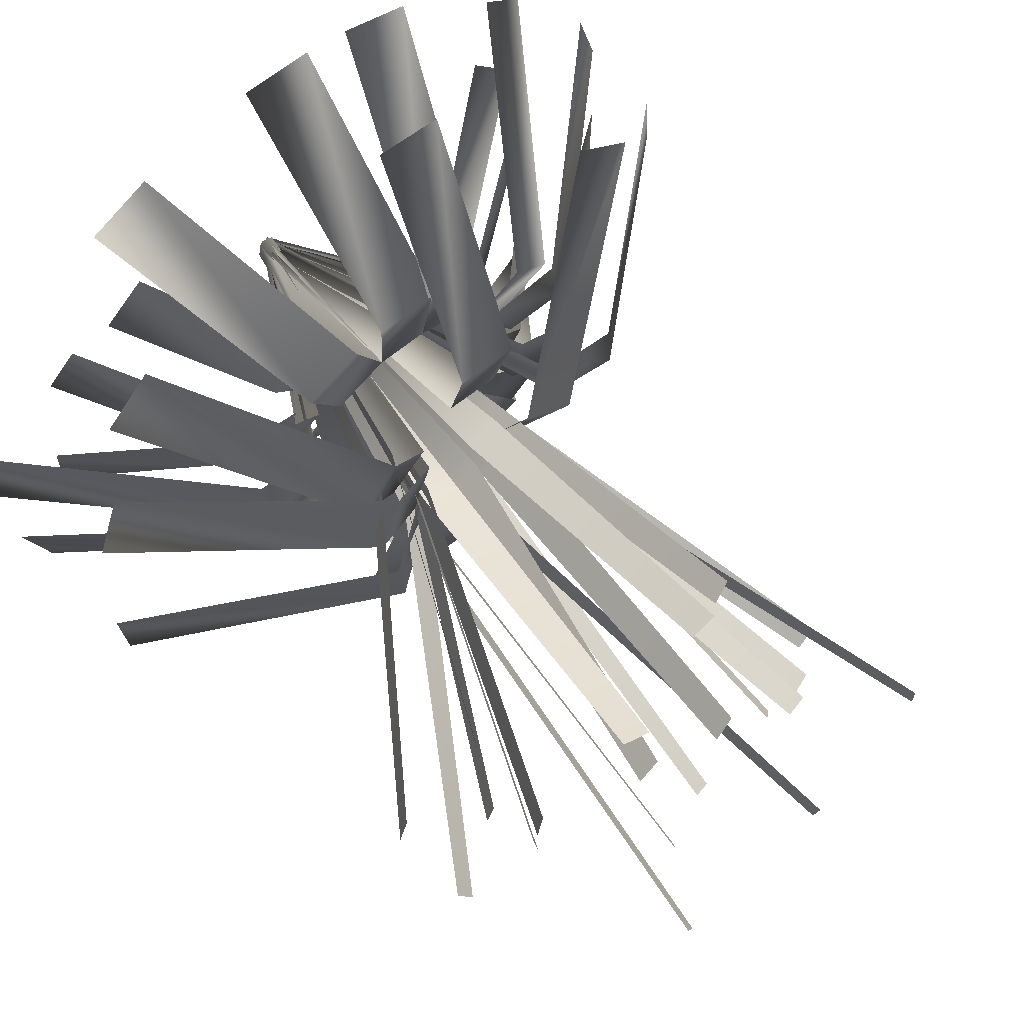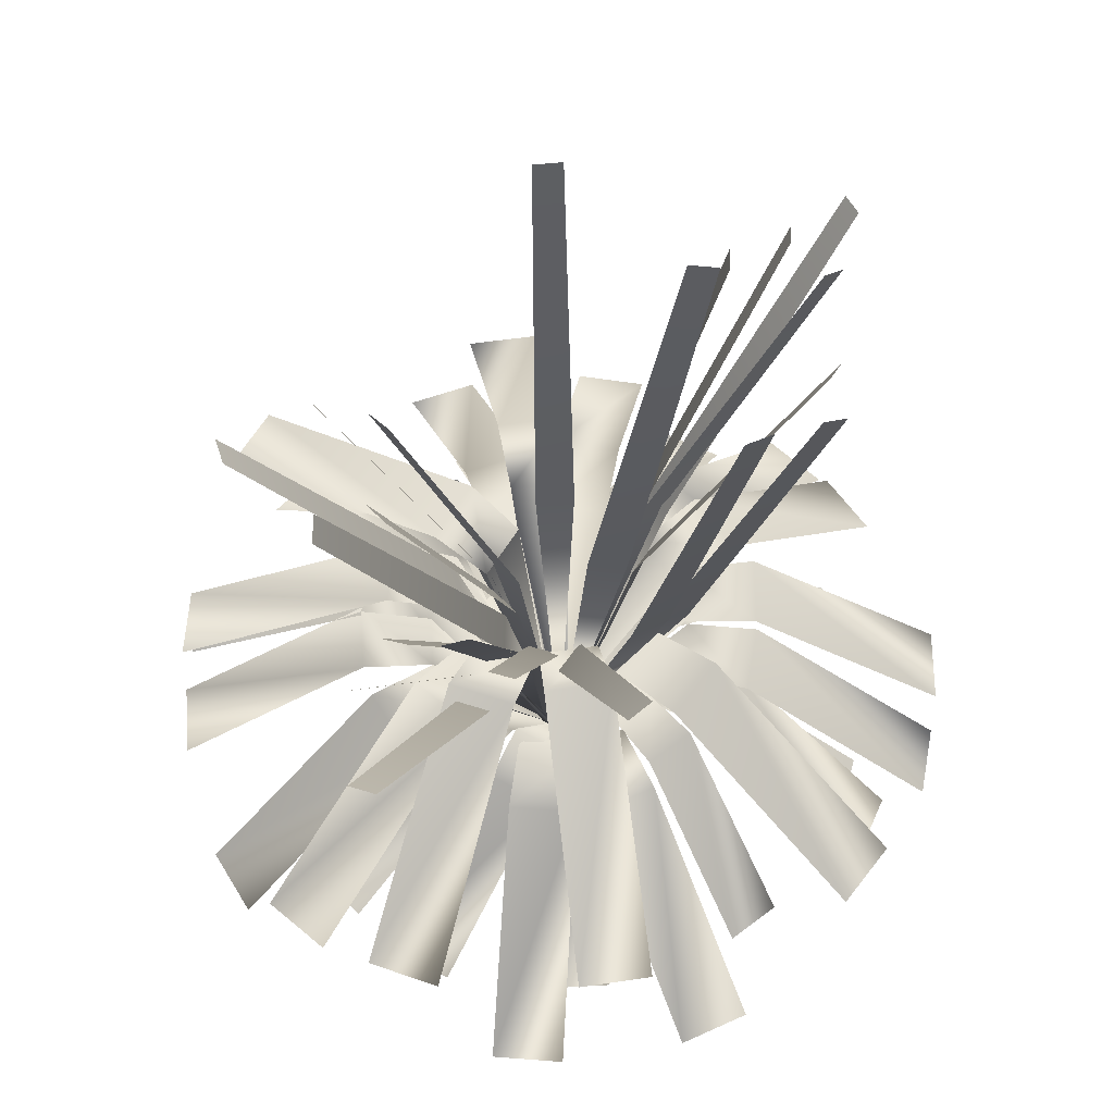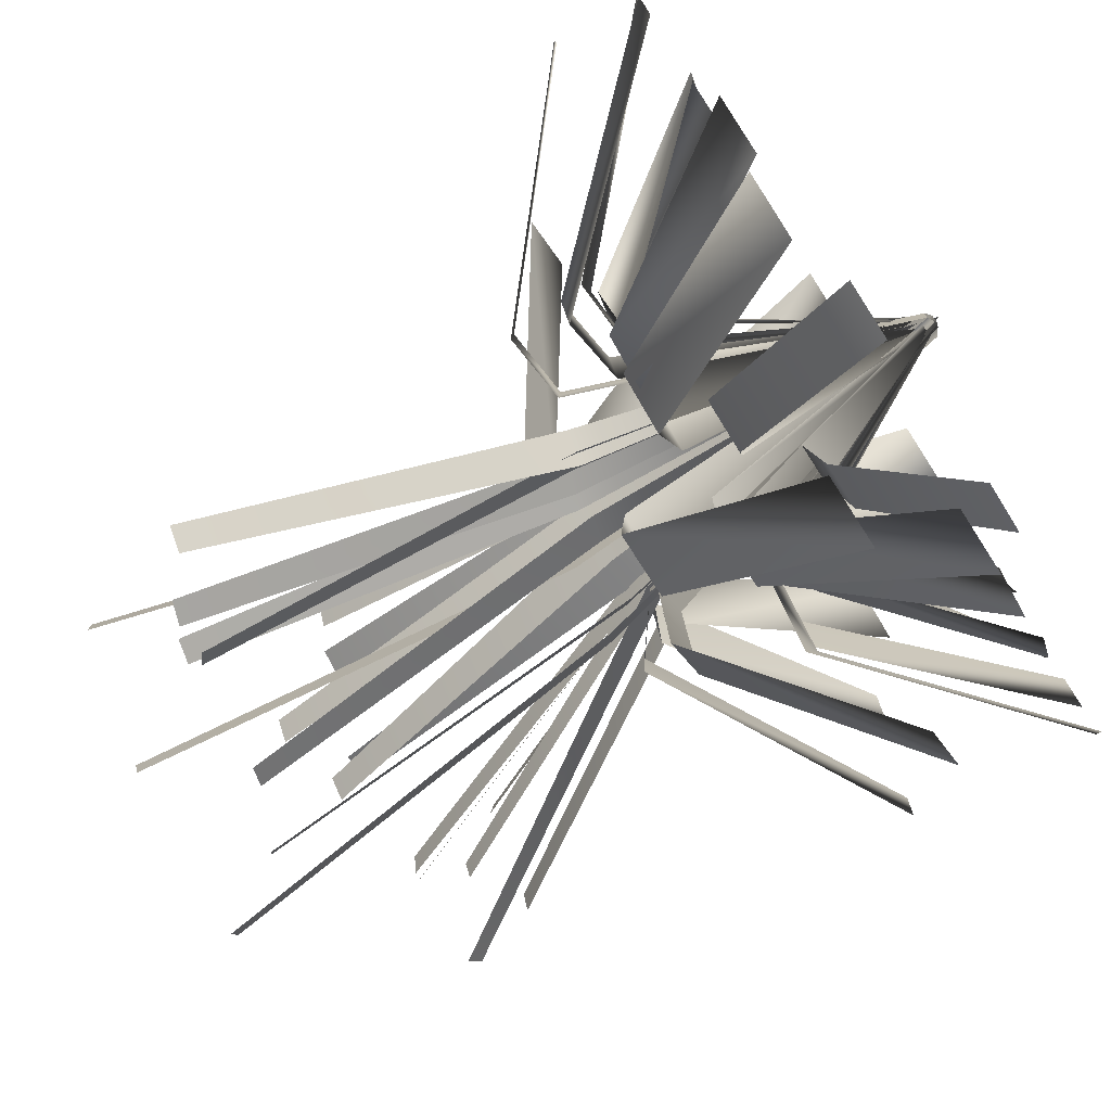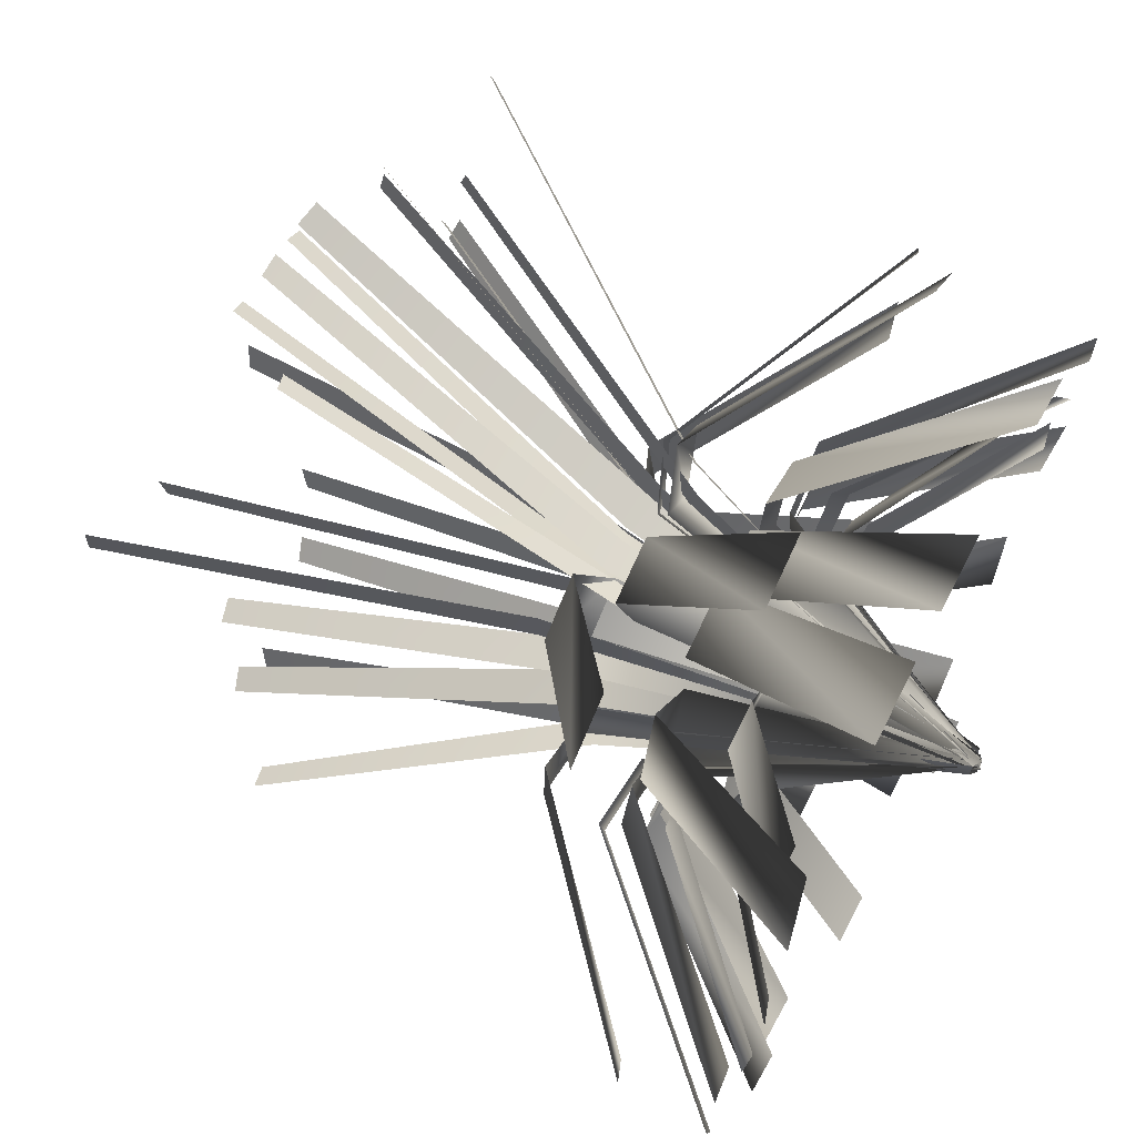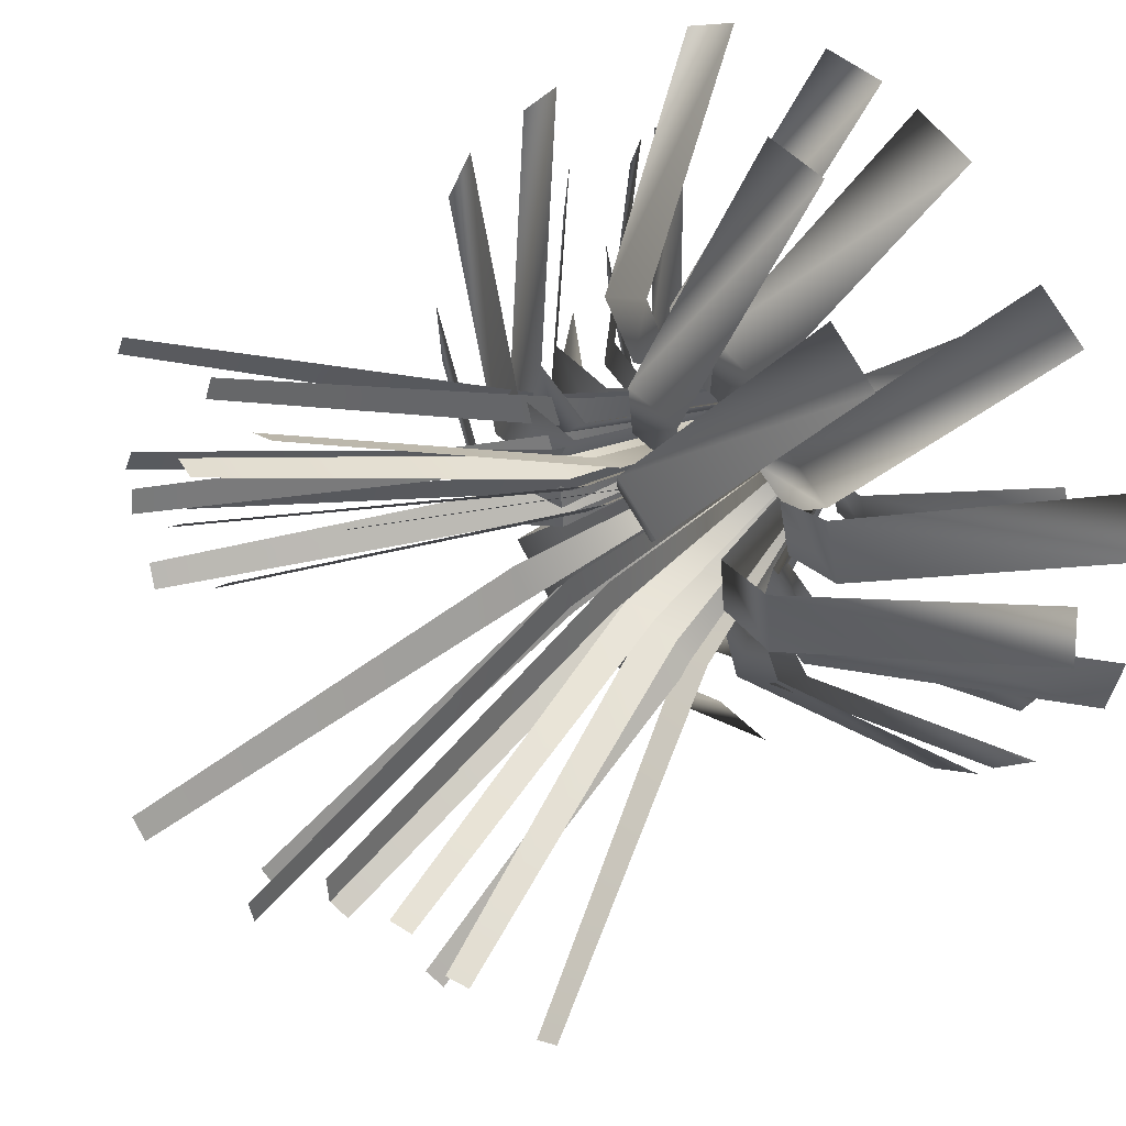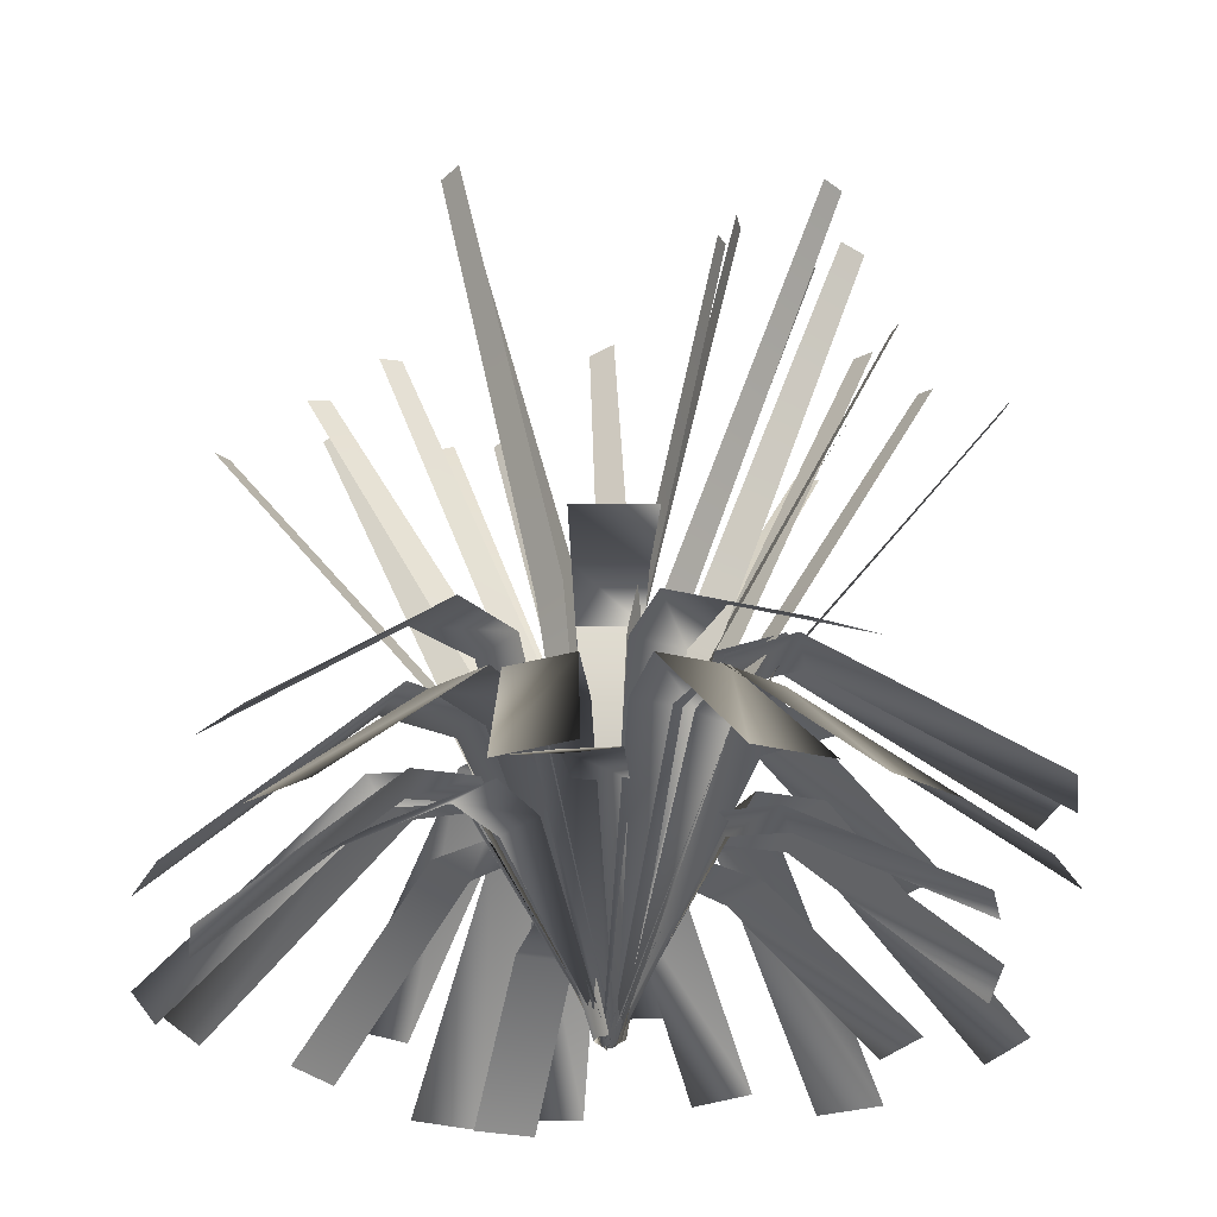
<metadata>
{"format":"obj","ext":"obj","renderer":"f3d","projection":"perspective","resolution":1024,"background":"white","views":[{"elev":65.1,"azim":140.6,"up":"+Z"},{"elev":63.7,"azim":86.4,"up":"+Y"},{"elev":-76.9,"azim":-57.3,"up":"+Z"},{"elev":69.1,"azim":-62.6,"up":"+Z"},{"elev":42.1,"azim":-130.3,"up":"+Z"},{"elev":-30.6,"azim":-36.3,"up":"+Y"}]}
</metadata>
<code>
v  0.0044 0.4314 0.085
v  0.0336 -0.0971 -0.017
v  -0.0676 0.4314 0.0332
v  0.0165 -0.0956 -0.0226
v  -0.1224 0.4737 0.0995
v  -0.041 0.4737 0.1581
v  -0.352 0.3168 0.4125
v  -0.2648 0.3168 0.4752
v  0.0261 -0.0936 -0.0173
v  -0.0533 0.3775 0.1278
v  0.032 0.3809 0.1394
v  -0.074 0.3953 0.2222
v  0.0224 0.3991 0.2354
v  -0.1116 0.185 0.5511
v  -0.0083 0.189 0.5652
v  0.0252 -0.1106 -0.0203
v  -0.0192 0.2698 0.1747
v  0.0734 0.2698 0.1738
v  0.0357 -0.1084 -0.0207
v  0.0199 -0.1103 -0.0135
v  -0.025 0.2783 0.2803
v  0.0753 0.2783 0.2803
v  -0.0285 0 0.581
v  0.0789 0 0.581
v  0.0306 -0.1094 -0.0133
v  0.1036 0.4053 0.1251
v  0.1649 0.4053 0.061
v  0.0158 -0.1025 -0.0072
v  0.1712 0.4281 0.1978
v  0.2405 0.4281 0.1254
v  0.4145 0.1942 0.4359
v  0.4888 0.1942 0.3584
v  0.0299 -0.1107 -0.0254
v  0.2309 0.2655 -0.025
v  0.2009 0.2724 -0.1082
v  0.0239 -0.1086 -0.0314
v  0.3332 0.2734 -0.0526
v  0.2993 0.2813 -0.1466
v  0.609 -0.0042 -0.1742
v  0.5726 0.0042 -0.2749
v  0.0996 0.1829 0.1066
v  0.1531 0.1826 0.0585
v  0.1526 0.1834 0.1712
v  0.2131 0.183 0.1168
v  0.3186 0.0344 0.3705
v  0.3833 0.0341 0.3122
v  -0.0731 0.2698 0.1539
v  0.0119 0.2698 0.1793
v  0.0167 -0.1099 -0.0249
v  -0.1088 0.2783 0.2534
v  -0.0127 0.2783 0.2821
v  -0.1981 0 0.5406
v  -0.0952 0 0.5713
v  0.0085 -0.1023 -0.0215
v  -0.169 0.3858 -0.048
v  -0.1614 0.3873 0.0404
v  0.013 -0.1019 -0.0358
v  -0.2735 0.3973 -0.0456
v  -0.265 0.3991 0.0543
v  -0.5819 0.128 -0.0176
v  -0.5727 0.1299 0.0895
v  0.0251 -0.1107 -0.0221
v  -0.043 0.2698 -0.2085
v  -0.1176 0.2698 -0.1606
v  -0.0951 0.2783 -0.3004
v  -0.1795 0.2783 -0.2463
v  -0.2546 0 -0.5554
v  -0.345 0 -0.4973
v  0.1073 0.4219 0.1006
v  0.1441 0.4292 0.0183
v  0.0446 -0.1004 -0.0307
v  0.0354 -0.1042 -0.0066
v  0.1892 0.4557 0.1493
v  0.2307 0.4639 0.0563
v  0.5369 0.2566 0.2886
v  0.5814 0.2654 0.1889
v  0.128 0.4245 -0.0728
v  0.1357 0.4256 0.0155
v  0.0463 -0.0995 -0.0134
v  0.2261 0.4928 0.0125
v  0.2173 0.4914 -0.0873
v  0.6008 0.2816 -0.0139
v  0.5914 0.2802 -0.1209
v  0.0264 -0.1085 -0.0229
v  0.2122 0.2698 0.0508
v  0.2246 0.2698 -0.037
v  0.3159 0.2783 0.0713
v  0.3299 0.2783 -0.0279
v  0.6131 0 0.117
v  0.6281 0 0.0106
v  0.1793 0.176 -0.0007
v  0.1786 0.1723 -0.0725
v  0.2643 0.1721 0.001
v  0.2635 0.1678 -0.0802
v  0.5135 0.0099 0.0176
v  0.5126 0.0054 -0.0694
v  0.1684 0.2254 0.0531
v  0.2031 0.212 -0.0099
v  0.2452 0.2274 0.094
v  0.2844 0.2123 0.0228
v  0.4386 0.0081 0.2568
v  0.4806 -0.0081 0.1805
v  0.0256 -0.1106 -0.0203
v  0.1557 0.2698 0.1313
v  0.1215 0.2783 0.2688
v  0.2101 0.2783 0.2219
v  0.259 0 0.5362
v  0.354 0 0.486
v  0.168 0.3995 -0.1056
v  0.1017 0.401 -0.1645
v  0.2398 0.4191 -0.1766
v  0.1649 0.4208 -0.2431
v  0.4594 0.1747 -0.4258
v  0.379 0.1766 -0.497
v  0.1317 0.2455 -0.1638
v  0.0606 0.2417 -0.2006
v  0.1788 0.2505 -0.2468
v  0.0985 0.2462 -0.2885
v  0.3186 0.0023 -0.4804
v  0.2325 -0.0023 -0.5251
v  0.1639 0.2213 -0.0983
v  0.1227 0.2148 -0.157
v  0.2351 0.2228 -0.1461
v  0.1885 0.2154 -0.2124
v  0.4495 0.004 -0.2653
v  0.3996 -0.004 -0.3364
v  0.0762 0.3809 -0.2074
v  -0.0124 0.3809 -0.212
v  0.0875 0.3895 -0.3125
v  -0.0126 0.3895 -0.3178
v  0.1069 0.1112 -0.6125
v  -0.0004 0.1112 -0.6182
v  0.1155 0.2698 -0.1989
v  0.0295 0.2698 -0.2204
v  0.1468 0.2783 -0.2999
v  0.0495 0.2783 -0.3242
v  0.2232 0 -0.5907
v  0.119 0 -0.6168
v  -0.1032 0.2336 -0.1368
v  -0.1409 0.2336 -0.0698
v  -0.1804 0.237 -0.186
v  -0.223 0.237 -0.1103
v  -0.4057 0 -0.3165
v  -0.4513 0 -0.2354
v  -0.1747 0.2698 -0.0105
v  -0.1508 0.2698 0.0749
v  -0.2779 0.2783 0.0123
v  -0.2509 0.2783 0.1089
v  -0.5684 0 0.0898
v  -0.5395 0 0.1933
v  -0.1561 0.2986 -0.1052
v  -0.1749 0.2986 -0.0185
v  -0.258 0.3113 -0.1333
v  -0.2793 0.3113 -0.0353
v  -0.551 0 -0.2007
v  -0.5738 0 -0.0957
v  -0.0849 0.2634 -0.1973
v  -0.1483 0.2637 -0.1353
v  -0.1553 0.2687 -0.2777
v  -0.227 0.269 -0.2075
v  -0.357 -0.0189 -0.4874
v  -0.4337 -0.0186 -0.4122
v  -0.1354 0.1342 -0.0335
v  -0.1201 0.1412 0.0335
v  -0.2173 0.1527 -0.0213
v  -0.2 0.1606 0.0544
v  -0.4418 -0.0108 0.0447
v  -0.4233 -0.0024 0.1259
v  -0.1634 0.2634 0.0577
v  -0.1032 0.2764 0.1169
v  -0.2424 0.2711 0.1225
v  -0.1743 0.2858 0.1894
v  -0.4171 -0.0079 0.3567
v  -0.3441 0.0079 0.4285
v  -0.0912 0.1866 0.0619
v  -0.0415 0.183 0.1138
v  -0.1526 0.1887 0.1176
v  -0.0965 0.1846 0.1763
v  -0.3544 0.045 0.286
v  -0.2943 0.0406 0.3489
v  0.0076 0.2075 -0.1963
v  -0.0611 0.2075 -0.1747
v  -0.0142 0.2027 -0.2813
v  -0.0919 0.2027 -0.2569
v  -0.0793 -0.0337 -0.4979
v  -0.1625 -0.0337 -0.4717
v  0.1062 0.1332 -0.1719
v  0.0383 0.1326 -0.1955
v  0.1379 0.1159 -0.253
v  0.0611 0.1152 -0.2796
v  0.2254 -0.0472 -0.465
v  0.1431 -0.0479 -0.4935
v  -0.0699 0.512 0.0073
v  0.0232 -0.1166 -0.0232
v  -0.0728 0.5104 -0.0503
v  -0.2482 1.126 -0.0446
v  -0.246 1.128 -0.0027
v  -0.1048 0.4117 -0.1383
v  -0.0563 0.4295 -0.1319
v  -0.2271 0.9353 -0.3544
v  -0.2624 0.9223 -0.359
v  -0.0789 0.4281 -0.1016
v  -0.0286 0.4408 -0.0977
v  -0.1644 0.978 -0.2635
v  -0.2011 0.9687 -0.2664
v  0.002 0.4151 0.0769
v  -0.0371 0.4024 0.1034
v  -0.0422 0.9036 0.313
v  -0.0137 0.9128 0.2937
v  0.0298 0.5003 -0.0633
v  0.0326 0.4892 -0.1215
v  -0.0714 1.13 -0.234
v  -0.0732 1.138 -0.1916
v  0.0351 0.4613 0.0385
v  -0.0045 0.4548 0.0754
v  0.0602 1.038 0.2274
v  0.0891 1.043 0.2005
v  0.1486 0.4992 -0.1188
v  0.1256 0.4908 -0.1728
v  0.1788 1.139 -0.2791
v  0.1956 1.145 -0.2397
v  0.1067 0.4534 -0.1603
v  0.0912 0.4361 -0.208
v  0.0842 0.9966 -0.3939
v  0.0955 1.009 -0.3591
v  0.1313 0.4081 -0.0175
v  0.1149 0.4094 0.0294
v  0.3692 0.8954 0.0917
v  0.3811 0.8945 0.0576
v  0.1473 0.3943 0.086
v  0.1442 0.3803 0.1318
v  0.3622 0.8448 0.2757
v  0.3644 0.855 0.2424
v  0.2079 0.413 0.0782
v  0.1878 0.4097 0.1277
v  0.5111 0.8863 0.2765
v  0.5257 0.8887 0.2404
v  0.137 0.4427 0.0659
v  0.0835 0.453 0.0613
v  0.1823 1 0.3023
v  0.2212 0.993 0.3056
v  0.1247 0.4265 -0.0477
v  0.1531 0.4147 -0.0039
v  0.4582 0.9193 -0.0816
v  0.4375 0.9279 -0.1135
v  0.1413 0.4426 0.0394
v  0.1468 0.4334 0.0918
v  0.3689 0.9821 0.1505
v  0.3648 0.9887 0.1123
v  0.0849 0.4564 0.0417
v  0.0431 0.4555 0.0768
v  0.1831 1.024 0.236
v  0.2135 1.024 0.2104
v  0.1444 0.448 0.032
v  0.1256 0.441 0.0828
v  0.3541 0.984 0.2264
v  0.3677 0.989 0.1895
v  0.044 0.4407 0.1197
v  -0.0088 0.437 0.1332
v  0.0447 0.9628 0.4302
v  0.0831 0.9655 0.4204
v  -0.0235 0.4257 -0.1597
v  0.0182 0.439 -0.1315
v  0.0047 0.9604 -0.3814
v  -0.0257 0.9507 -0.4019
v  -0.1439 0.3867 -0.1732
v  -0.0967 0.3968 -0.1928
v  -0.322 0.854 -0.466
v  -0.3564 0.8467 -0.4518
v  -0.1153 0.3915 -0.1898
v  -0.0899 0.4134 -0.1499
v  -0.1749 0.9298 -0.3959
v  -0.1934 0.9139 -0.425
g Shrub_Pandanus
f 1 2 3
f 2 4 3
f 5 6 1 3
f 6 5 7 8
f 9 10 11 2
f 9 4 10
f 12 13 11 10
f 13 12 14 15
f 16 17 18 19
f 16 20 17
f 21 22 18 17
f 22 21 23 24
f 25 26 27 19
f 25 28 26
f 29 30 27 26
f 30 29 31 32
f 33 34 35 36
f 33 25 34
f 37 38 35 34
f 38 37 39 40
f 16 41 42 33
f 16 20 41
f 43 44 42 41
f 44 43 45 46
f 33 47 48 19
f 33 49 47
f 50 51 48 47
f 51 50 52 53
f 54 55 56 28
f 54 57 55
f 58 59 56 55
f 59 58 60 61
f 62 63 64 20
f 62 19 63
f 65 66 64 63
f 66 65 67 68
f 19 69 70 71
f 19 72 69
f 73 74 70 69
f 74 73 75 76
f 77 71 78
f 71 79 78
f 80 81 77 78
f 81 80 82 83
f 84 85 86 36
f 84 20 85
f 87 88 86 85
f 88 87 89 90
f 33 91 92 62
f 33 20 91
f 93 94 92 91
f 94 93 95 96
f 62 97 98 33
f 62 20 97
f 99 100 98 97
f 100 99 101 102
f 103 18 104 19
f 103 20 18
f 105 106 104 18
f 106 105 107 108
f 36 109 110 57
f 36 2 109
f 111 112 110 109
f 112 111 113 114
f 16 115 116 49
f 16 25 115
f 117 118 116 115
f 118 117 119 120
f 16 121 122 49
f 16 25 121
f 123 124 122 121
f 124 123 125 126
f 49 127 128 54
f 49 84 127
f 129 130 128 127
f 130 129 131 132
f 33 133 134 49
f 33 19 133
f 135 136 134 133
f 136 135 137 138
f 16 139 140 20
f 16 84 139
f 141 142 140 139
f 142 141 143 144
f 33 145 146 25
f 33 36 145
f 147 148 146 145
f 148 147 149 150
f 16 151 152 20
f 16 36 151
f 153 154 152 151
f 154 153 155 156
f 33 157 158 20
f 159 160 158 157
f 160 159 161 162
f 103 163 164 20
f 103 33 163
f 165 166 164 163
f 166 165 167 168
f 16 169 170 25
f 16 49 169
f 171 172 170 169
f 172 171 173 174
f 62 175 176 25
f 62 49 175
f 177 178 176 175
f 178 177 179 180
f 84 181 182 20
f 84 33 181
f 183 184 182 181
f 184 183 185 186
f 62 187 188 49
f 62 25 187
f 189 190 188 187
f 190 189 191 192
f 193 194 195
f 193 195 196 197
f 198 194 199
f 198 199 200 201
f 202 194 203
f 202 203 204 205
f 206 194 207
f 206 207 208 209
f 210 194 211
f 210 211 212 213
f 214 194 215
f 214 215 216 217
f 218 194 219
f 218 219 220 221
f 222 194 223
f 222 223 224 225
f 226 194 227
f 226 227 228 229
f 230 194 231
f 230 231 232 233
f 234 194 235
f 234 235 236 237
f 238 194 239
f 238 239 240 241
f 242 194 243
f 242 243 244 245
f 246 194 247
f 246 247 248 249
f 250 194 251
f 250 251 252 253
f 254 194 255
f 254 255 256 257
f 258 194 259
f 258 259 260 261
f 262 194 263
f 262 263 264 265
f 266 194 267
f 266 267 268 269
f 270 194 271
f 270 271 272 273

</code>
